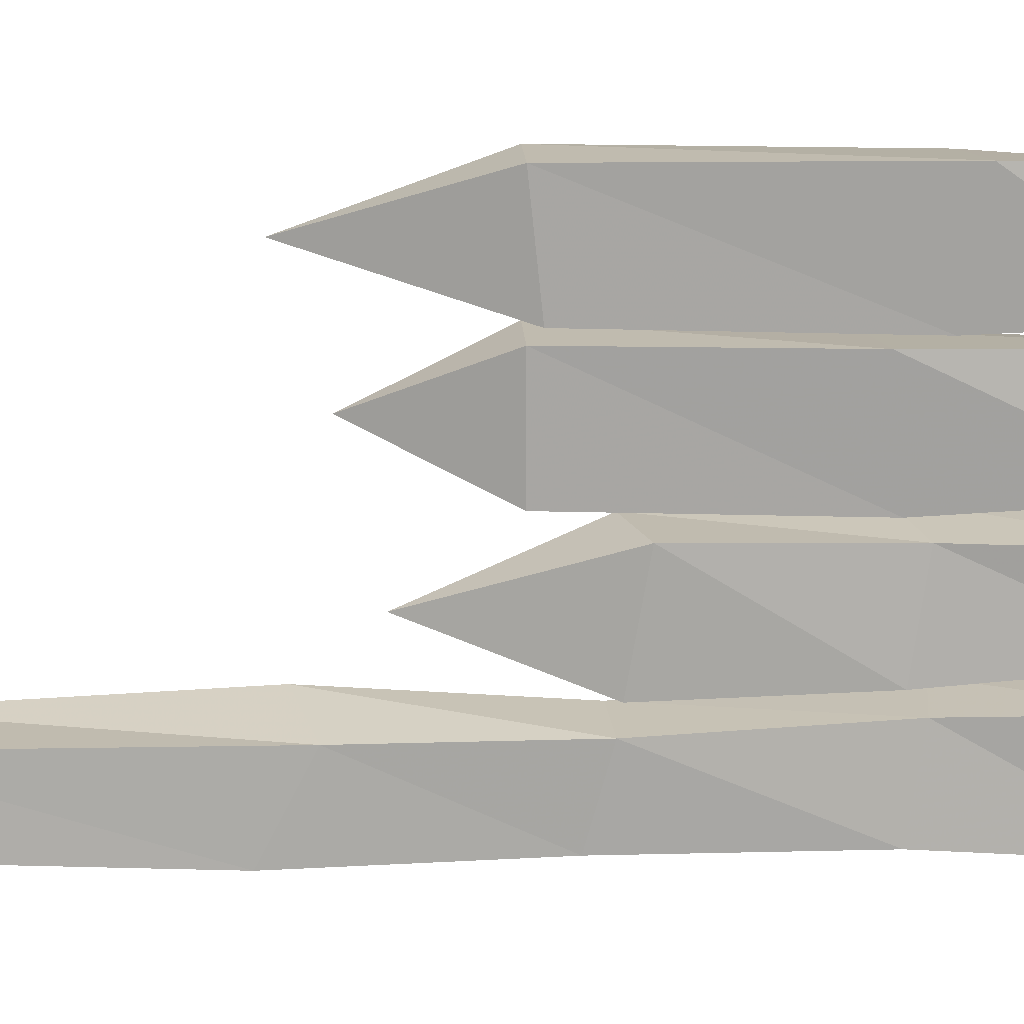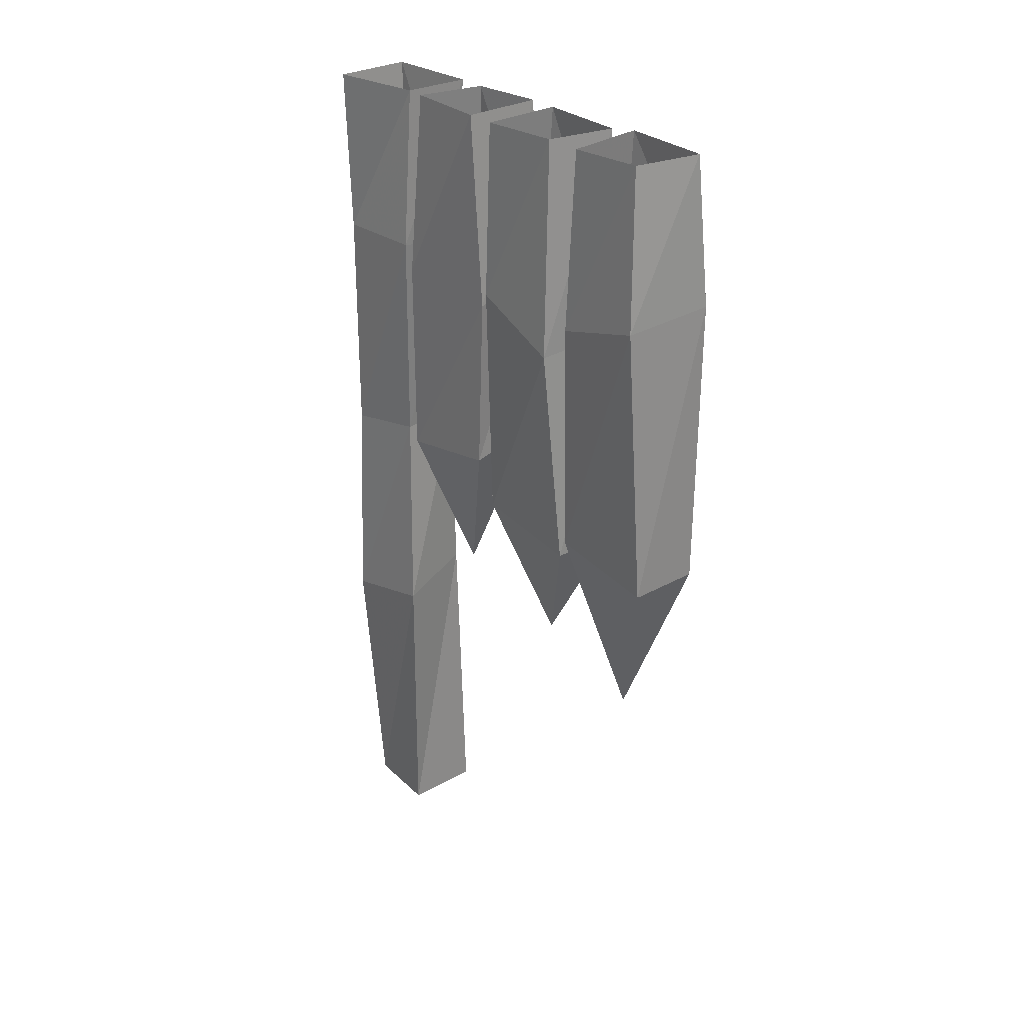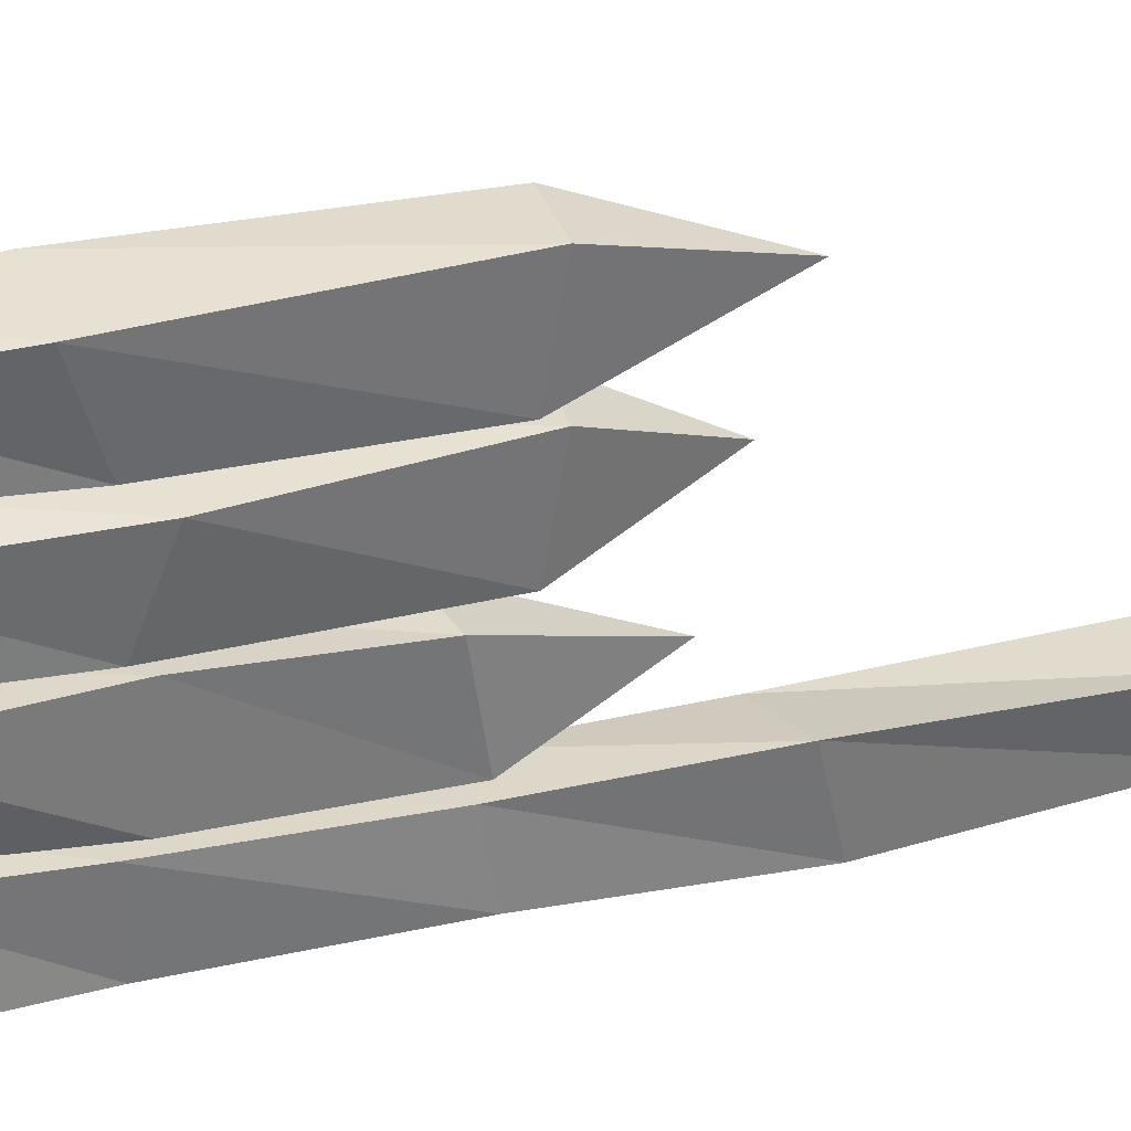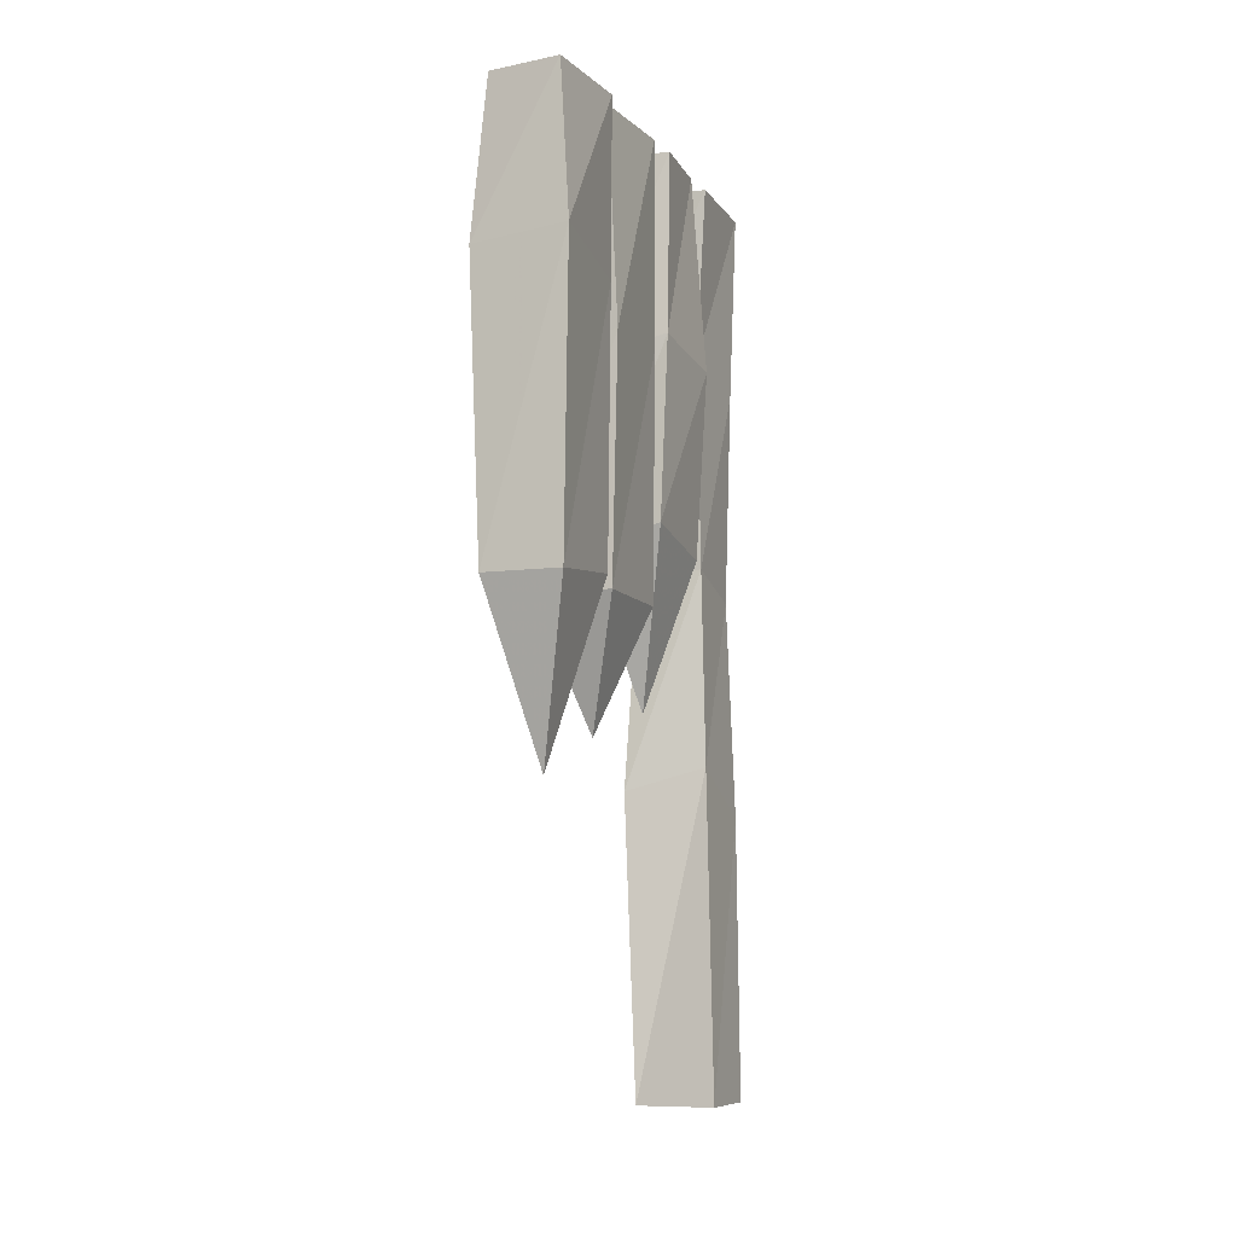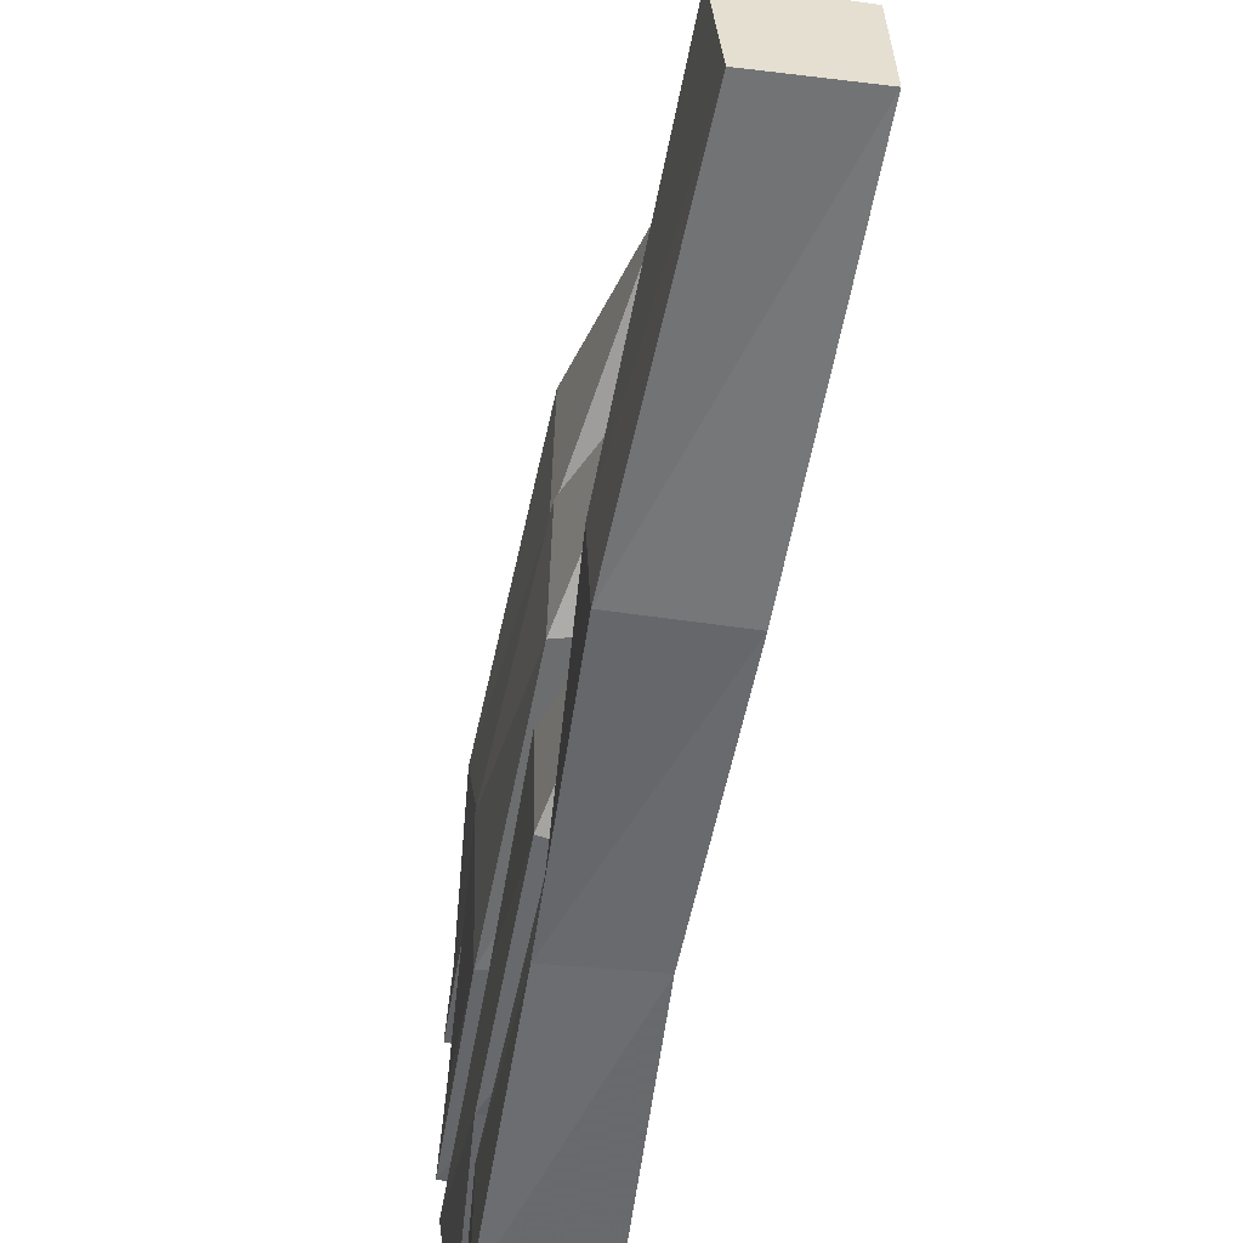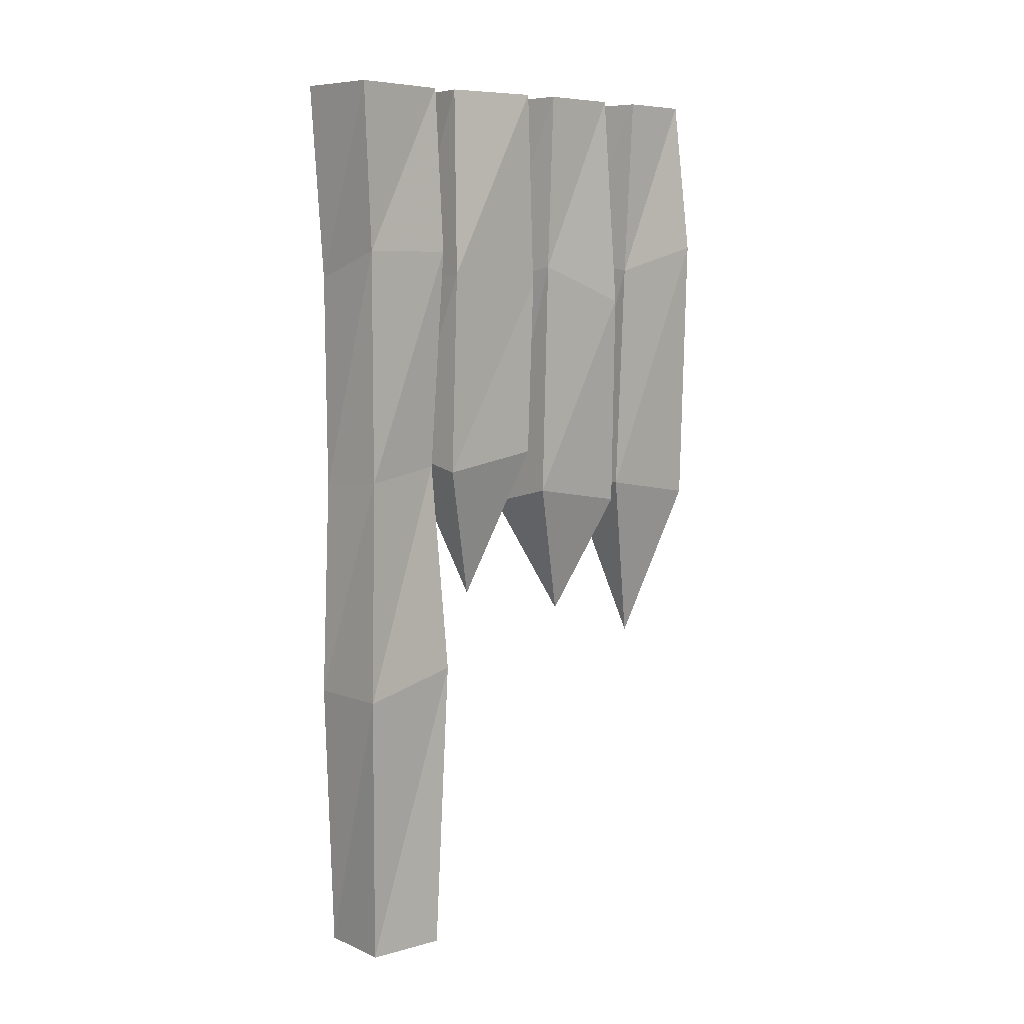
<metadata>
{"format":"obj","ext":"obj","renderer":"f3d","projection":"perspective","resolution":1024,"background":"white","views":[{"elev":16.0,"azim":87.5,"up":"+Z"},{"elev":27.4,"azim":-41.0,"up":"+Y"},{"elev":33.8,"azim":-106.3,"up":"+Z"},{"elev":-8.4,"azim":19.8,"up":"+Y"},{"elev":-53.9,"azim":-8.9,"up":"+Z"},{"elev":7.6,"azim":-133.0,"up":"+Y"}]}
</metadata>
<code>
v -0.4141 0 0.2109
v -0.4219 0 0.03906
v -0.4219 -0.375 0.02344
v -0.4375 -0.4531 0.2266
v -0.2656 0 0.2344
v -0.2422 -0.4375 0.2422
v -0.2422 0 0.03125
v -0.25 -0.4141 0.007812
v -0.25 -0.9219 0.02344
v -0.4062 -0.8828 0.02344
v -0.4062 -0.9219 0.25
v -0.25 -0.9219 0.25
v -0.3281 -1.18 0.1406
v -0.2422 0 -0.2031
v -0.2344 0 -0.03906
v -0.2344 -0.375 -0.02344
v -0.2188 -0.4062 -0.2266
v -0.3906 0 -0.2266
v -0.4141 -0.3906 -0.2422
v -0.4141 0 -0.03125
v -0.4062 -0.4141 -0.007812
v -0.4062 -0.7891 -0.02344
v -0.25 -0.75 -0.02344
v -0.25 -0.7891 -0.25
v -0.4062 -0.8203 -0.25
v -0.3281 -1.109 -0.1406
v -0.4141 0 0.4531
v -0.4219 0 0.2969
v -0.4219 -0.3828 0.2734
v -0.4375 -0.3281 0.4766
v -0.2656 0 0.4766
v -0.2422 -0.3125 0.4922
v -0.2422 0 0.2734
v -0.25 -0.3516 0.2578
v -0.25 -0.8984 0.2734
v -0.4062 -0.8828 0.2656
v -0.4062 -0.9219 0.4922
v -0.25 -0.9219 0.4922
v -0.3281 -1.266 0.3828
v -0.2578 -0.3672 -0.2812
v -0.2422 -0.3984 -0.4688
v -0.2344 0 -0.4922
v -0.2344 0 -0.2734
v -0.4062 -0.3438 -0.2734
v -0.3906 -0.8047 -0.2969
v -0.2578 -0.7969 -0.3047
v -0.2578 -0.8438 -0.4766
v -0.4062 -0.3438 -0.4688
v -0.4062 0 -0.4844
v -0.3828 0 -0.2734
v -0.4062 -0.8281 -0.4688
v -0.4141 -1.297 -0.4844
v -0.4141 -1.25 -0.2734
v -0.25 -1.203 -0.3047
v -0.2422 -1.297 -0.4844
v -0.2266 -1.875 -0.4531
v -0.3828 -1.875 -0.4609
v -0.3984 -1.875 -0.2969
v -0.2344 -1.875 -0.2969
f 1 2 3
f 1 3 4
f 1 4 5
f 5 4 6
f 5 6 7
f 7 6 8
f 7 8 2
f 2 8 3
f 14 15 16
f 14 16 17
f 14 17 18
f 18 17 19
f 18 19 20
f 20 19 21
f 20 21 15
f 15 21 16
f 27 28 29
f 27 29 30
f 27 30 31
f 31 30 32
f 31 32 33
f 33 32 34
f 33 34 28
f 28 34 29
f 52 55 56
f 52 56 57
f 52 57 53
f 53 57 58
f 53 58 54
f 54 58 59
f 54 59 55
f 55 59 56
f 3 8 9
f 3 9 10
f 3 10 4
f 4 10 11
f 4 11 6
f 6 11 12
f 6 12 8
f 8 12 9
f 16 21 22
f 16 22 23
f 16 23 17
f 17 23 24
f 17 24 19
f 19 24 25
f 19 25 21
f 21 25 22
f 29 34 35
f 29 35 36
f 29 36 30
f 30 36 37
f 30 37 32
f 32 37 38
f 32 38 34
f 34 38 35
f 9 12 13
f 9 13 10
f 10 13 11
f 11 13 12
f 22 25 26
f 22 26 23
f 23 26 24
f 24 26 25
f 35 38 39
f 35 39 36
f 36 39 37
f 37 39 38
f 40 41 42
f 40 42 43
f 40 43 44
f 41 48 49
f 41 49 42
f 48 44 50
f 48 50 49
f 44 43 50
f 45 51 52
f 45 52 53
f 45 53 46
f 46 53 54
f 46 54 47
f 47 54 55
f 47 55 51
f 51 55 52
f 40 44 45
f 40 45 46
f 40 46 41
f 41 46 47
f 41 47 48
f 44 48 51
f 44 51 45
f 47 51 48
f 56 59 58
f 56 58 57

</code>
